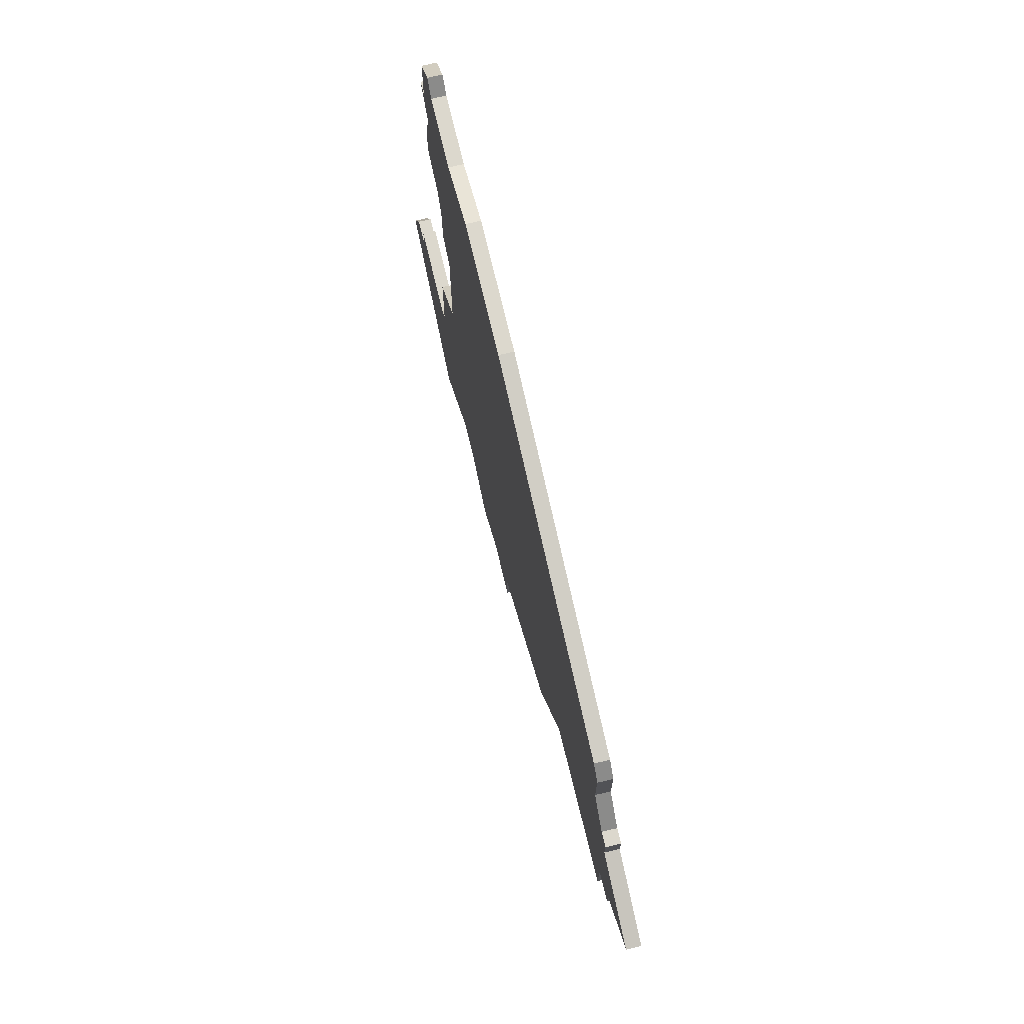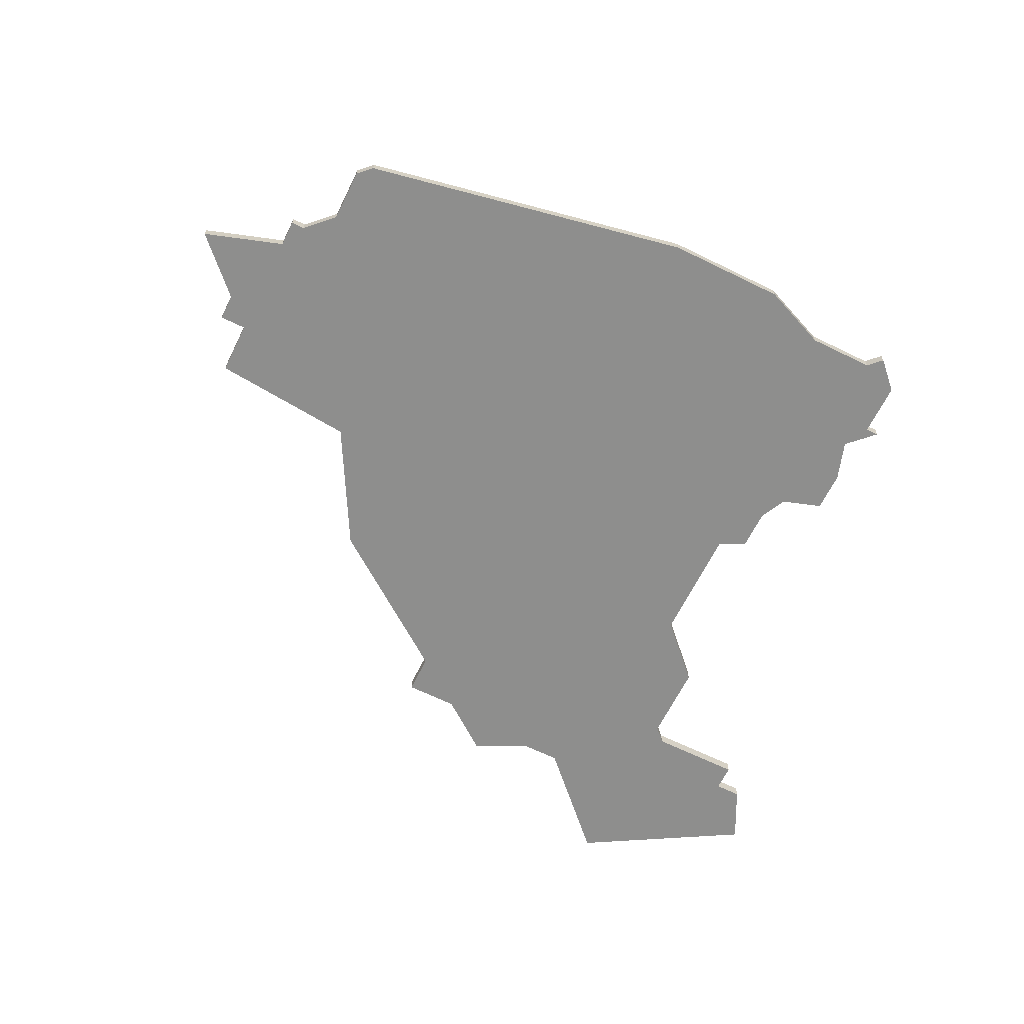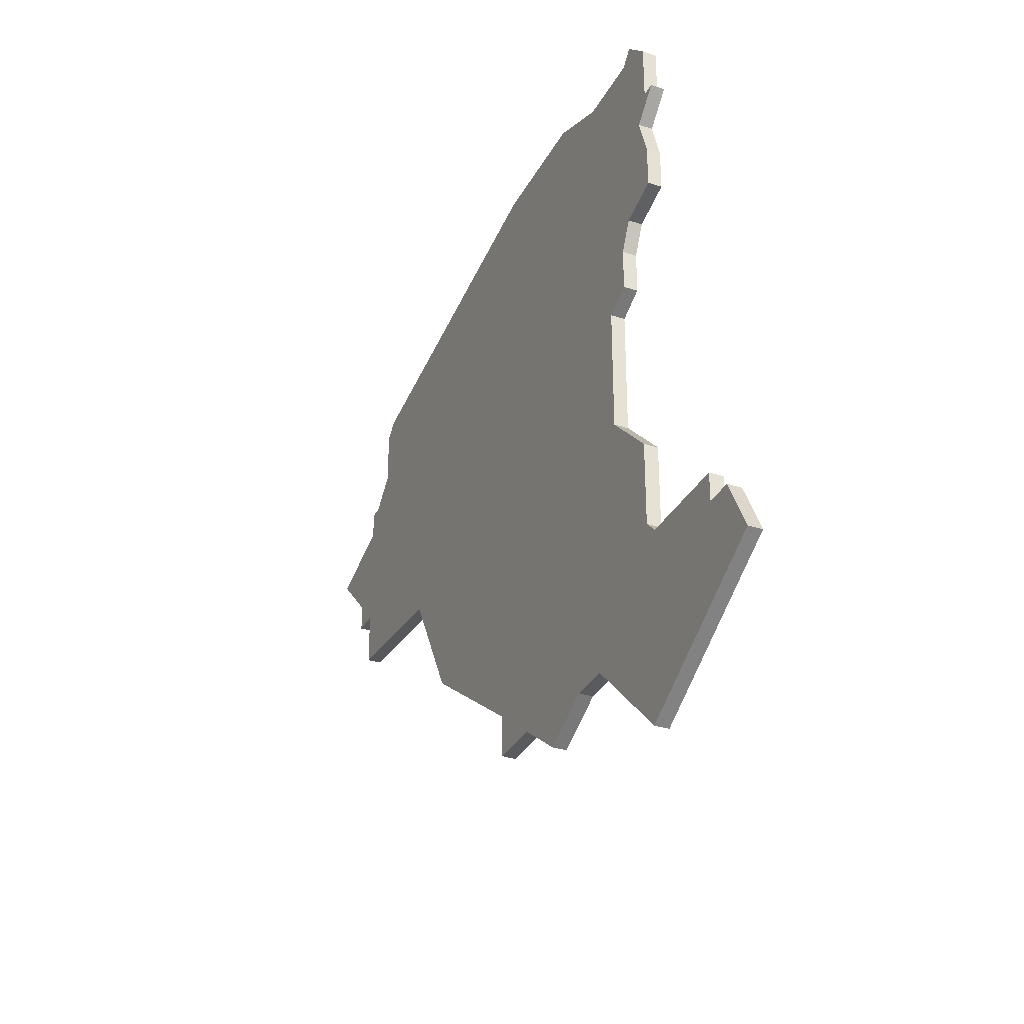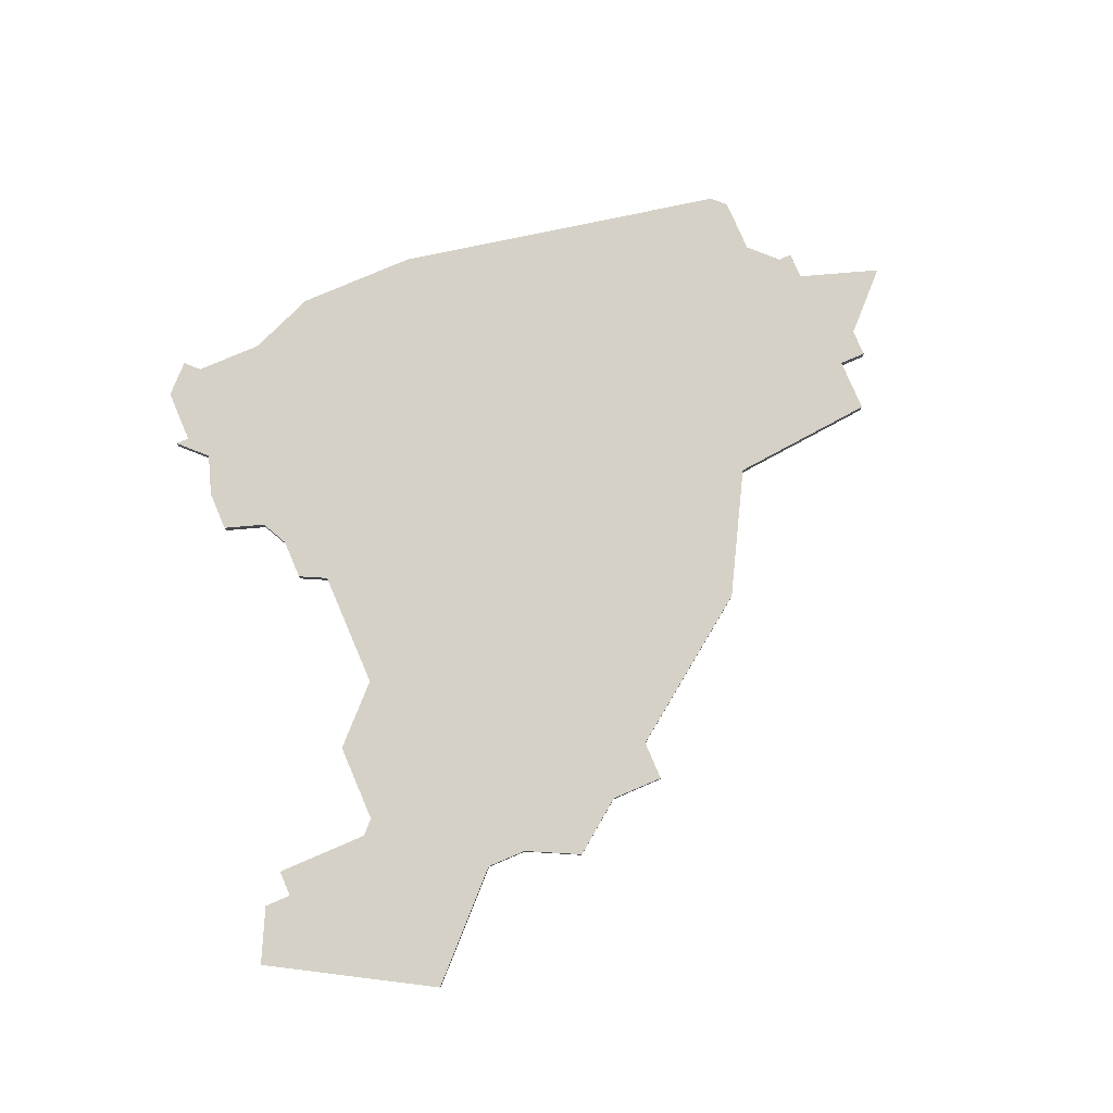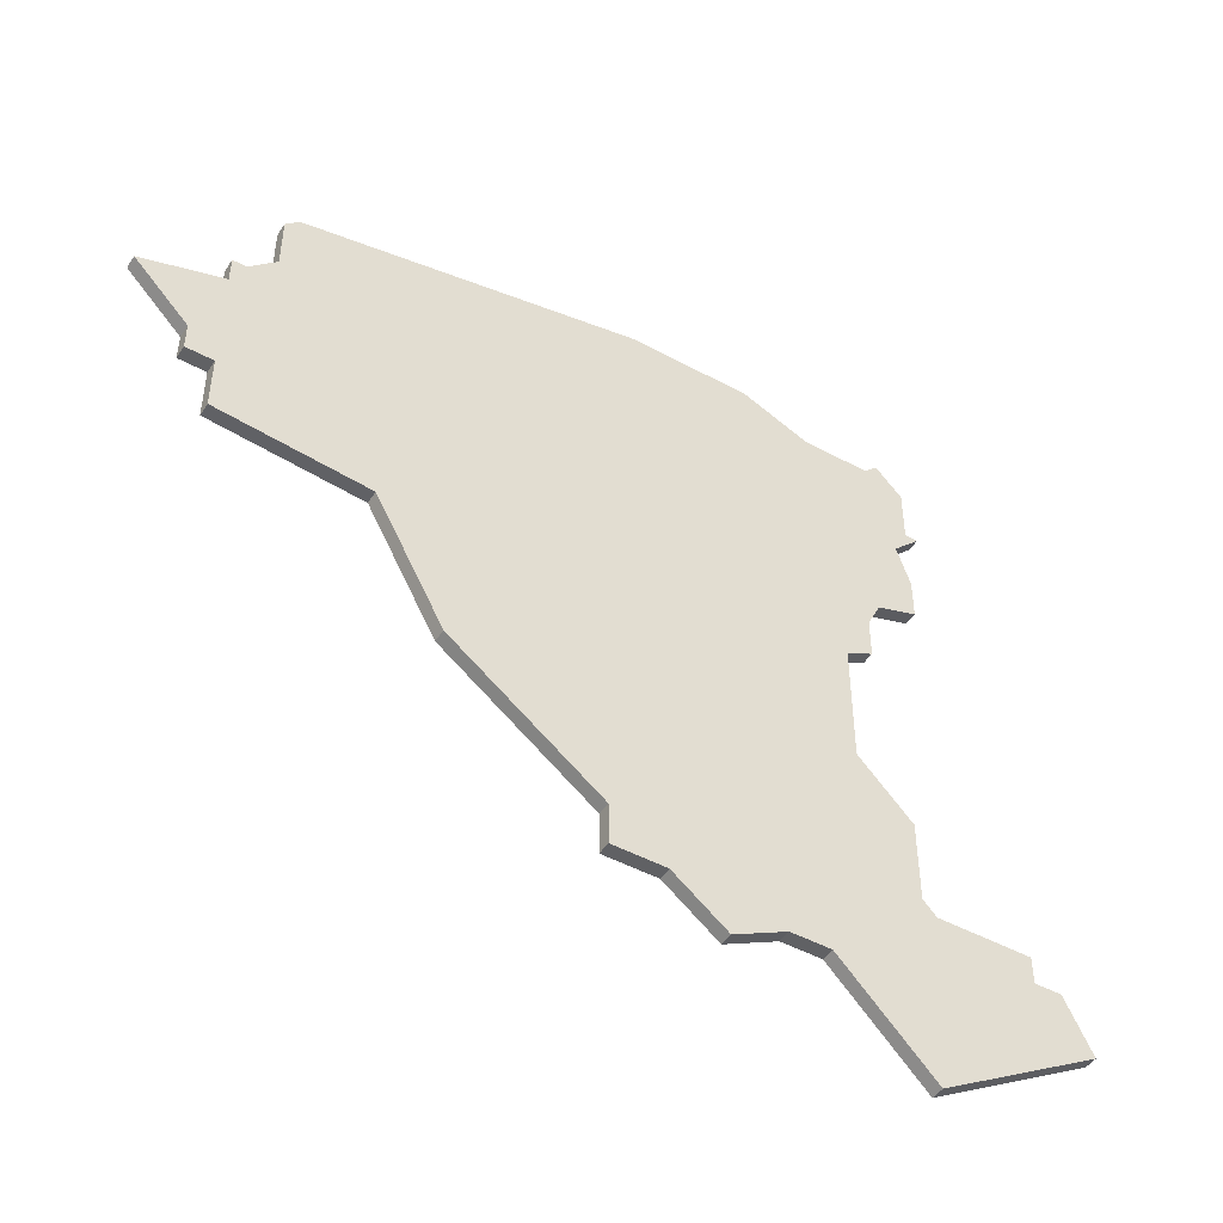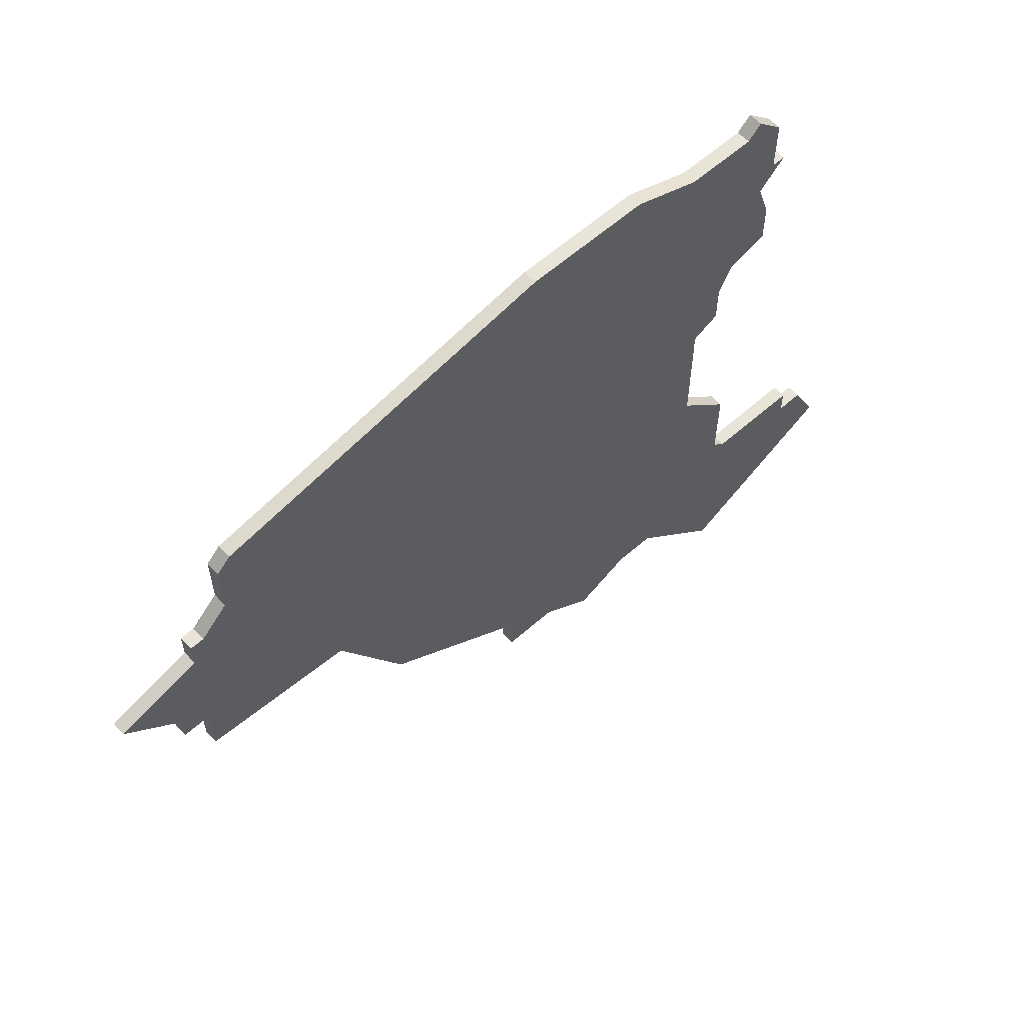
<metadata>
{"format":"obj","ext":"obj","renderer":"f3d","projection":"perspective","resolution":1024,"background":"white","views":[{"elev":72.4,"azim":76.7,"up":"+Y"},{"elev":-64.9,"azim":153.7,"up":"+Z"},{"elev":-32.5,"azim":-114.2,"up":"+Y"},{"elev":79.1,"azim":-23.2,"up":"+Z"},{"elev":-47.0,"azim":148.3,"up":"+Y"},{"elev":60.0,"azim":137.9,"up":"+Y"}]}
</metadata>
<code>
v 3138 -1935 0
v 3138 -1935 1
v 3154 -1909 0
v 3154 -1909 1
v 3154 -1918 0
v 3154 -1918 1
v 3195 -1892 0
v 3195 -1892 1
v 3170 -1887 0
v 3170 -1887 1
v 3161 -1887 0
v 3161 -1887 1
v 3152 -1908 0
v 3152 -1908 1
v 3152 -1905 0
v 3152 -1905 1
v 3160 -1935 0
v 3160 -1935 1
v 3168 -1934 0
v 3168 -1934 1
v 3201 -1909 0
v 3201 -1909 1
v 3201 -1907 0
v 3201 -1907 1
v 3151 -1903 0
v 3151 -1903 1
v 3151 -1889 0
v 3151 -1889 1
v 3142 -1929 0
v 3142 -1929 1
v 3142 -1931 0
v 3142 -1931 1
v 3150 -1942 0
v 3150 -1942 1
v 3150 -1928 0
v 3150 -1928 1
v 3150 -1888 0
v 3150 -1888 1
v 3150 -1922 0
v 3150 -1922 1
v 3183 -1923 0
v 3183 -1923 1
v 3199 -1909 0
v 3199 -1909 1
v 3199 -1901 0
v 3199 -1901 1
v 3199 -1913 0
v 3199 -1913 1
v 3199 -1899 0
v 3199 -1899 1
v 3149 -1929 0
v 3149 -1929 1
v 3149 -1896 0
v 3149 -1896 1
v 3157 -1935 0
v 3157 -1935 1
v 3198 -1899 0
v 3198 -1899 1
v 3140 -1931 0
v 3140 -1931 1
v 3148 -1902 0
v 3148 -1902 1
v 3148 -1894 0
v 3148 -1894 1
v 3148 -1890 0
v 3148 -1890 1
v 3148 -1899 0
v 3148 -1899 1
v 3156 -1889 0
v 3156 -1889 1
v 3164 -1937 0
v 3164 -1937 1
v 3172 -1934 0
v 3172 -1934 1
v 3172 -1931 0
v 3172 -1931 1
v 3205 -1903 0
v 3205 -1903 1
v 3147 -1894 0
v 3147 -1894 1
v 3188 -1914 0
v 3188 -1914 1
v 3196 -1893 0
v 3196 -1893 1
v 3196 -1897 0
v 3196 -1897 1
f 31 1 59
f 29 51 31
f 31 51 33
f 33 1 31
f 35 55 51
f 17 35 5
f 35 39 5
f 41 5 3
f 33 51 55
f 25 61 67
f 79 63 53
f 27 63 65
f 67 53 25
f 3 13 15
f 25 53 69
f 65 37 27
f 53 27 69
f 53 63 27
f 15 25 69
f 9 3 15
f 17 19 71
f 75 73 19
f 17 5 19
f 75 19 5
f 41 3 81
f 5 41 75
f 23 21 43
f 81 43 47
f 45 43 81
f 81 3 9
f 83 85 7
f 9 7 85
f 69 11 15
f 85 81 9
f 11 9 15
f 77 23 45
f 85 57 45
f 45 57 49
f 45 81 85
f 23 43 45
f 55 35 17
f 60 2 32
f 32 52 30
f 34 52 32
f 32 2 34
f 52 56 36
f 6 36 18
f 6 40 36
f 4 6 42
f 56 52 34
f 68 62 26
f 54 64 80
f 66 64 28
f 26 54 68
f 16 14 4
f 70 54 26
f 28 38 66
f 70 28 54
f 28 64 54
f 70 26 16
f 16 4 10
f 72 20 18
f 20 74 76
f 20 6 18
f 6 20 76
f 82 4 42
f 76 42 6
f 44 22 24
f 48 44 82
f 82 44 46
f 10 4 82
f 8 86 84
f 86 8 10
f 16 12 70
f 10 82 86
f 16 10 12
f 46 24 78
f 46 58 86
f 50 58 46
f 86 82 46
f 46 44 24
f 18 36 56
f 62 68 61
f 61 68 67
f 26 62 25
f 25 62 61
f 16 26 15
f 15 26 25
f 14 16 13
f 13 16 15
f 4 14 3
f 3 14 13
f 6 4 5
f 5 4 3
f 40 6 39
f 39 6 5
f 36 40 35
f 35 40 39
f 52 36 51
f 51 36 35
f 30 52 29
f 29 52 51
f 32 30 31
f 31 30 29
f 60 32 59
f 59 32 31
f 2 60 1
f 1 60 59
f 34 2 33
f 33 2 1
f 56 34 55
f 55 34 33
f 18 56 17
f 17 56 55
f 72 18 71
f 71 18 17
f 20 72 19
f 19 72 71
f 74 20 73
f 73 20 19
f 76 74 75
f 75 74 73
f 42 76 41
f 41 76 75
f 82 42 81
f 81 42 41
f 48 82 47
f 47 82 81
f 44 48 43
f 43 48 47
f 22 44 21
f 21 44 43
f 24 22 23
f 23 22 21
f 78 24 77
f 77 24 23
f 46 78 45
f 45 78 77
f 50 46 49
f 49 46 45
f 58 50 57
f 57 50 49
f 86 58 85
f 85 58 57
f 84 86 83
f 83 86 85
f 8 84 7
f 7 84 83
f 10 8 9
f 9 8 7
f 12 10 11
f 11 10 9
f 70 12 69
f 69 12 11
f 28 70 27
f 27 70 69
f 38 28 37
f 37 28 27
f 66 38 65
f 65 38 37
f 64 66 63
f 63 66 65
f 80 64 79
f 79 64 63
f 68 54 67
f 67 54 53
f 54 80 53
f 53 80 79

</code>
